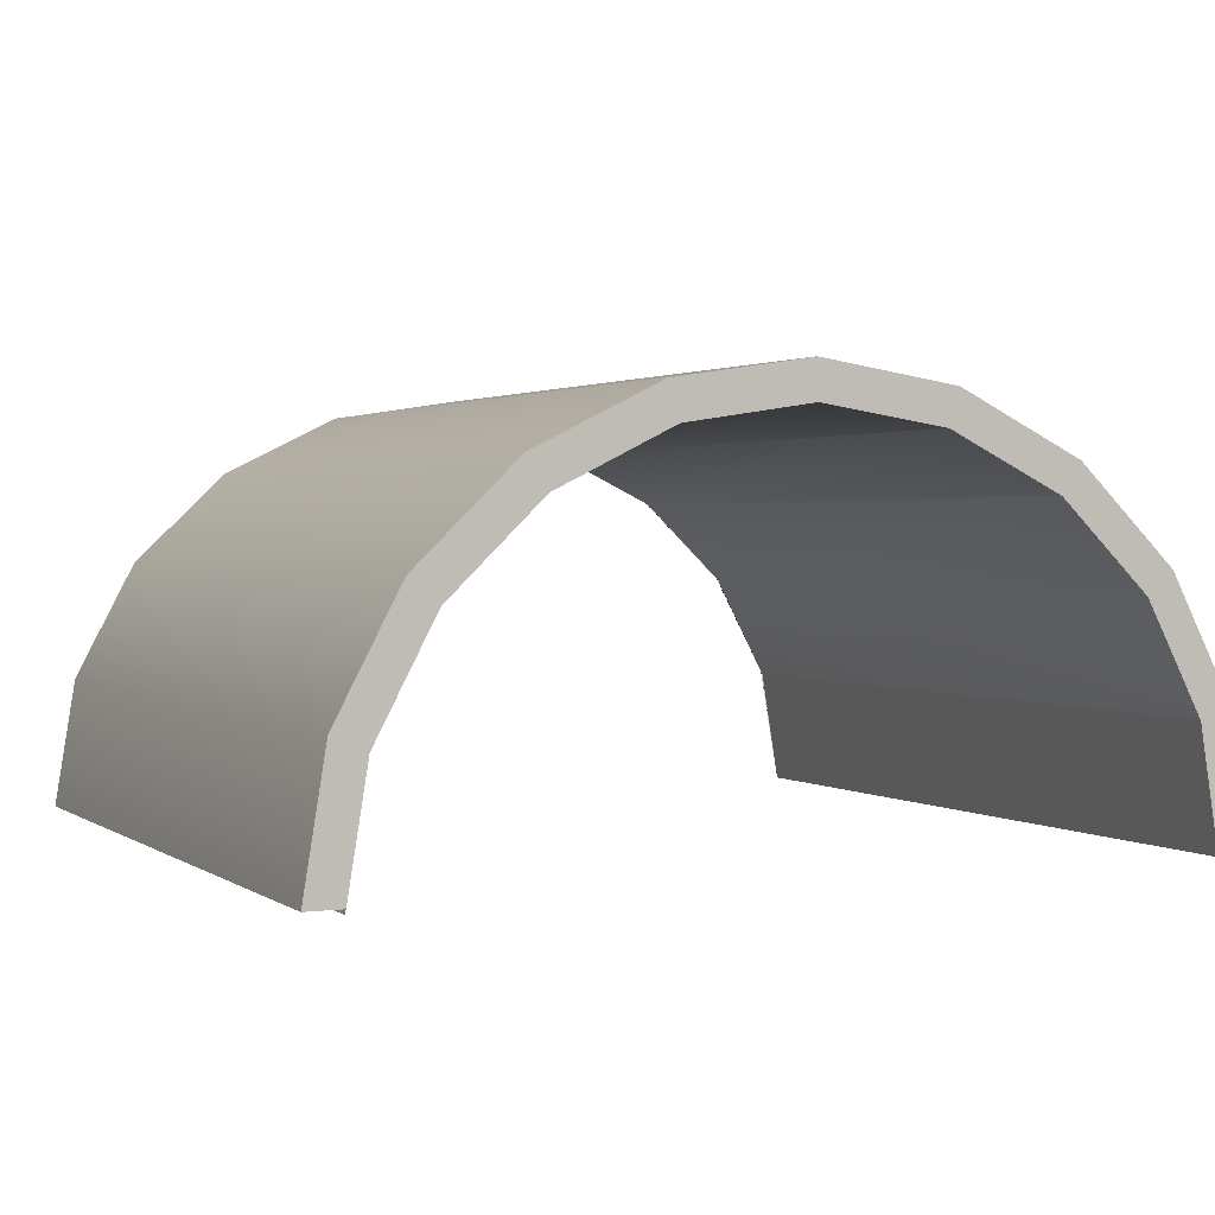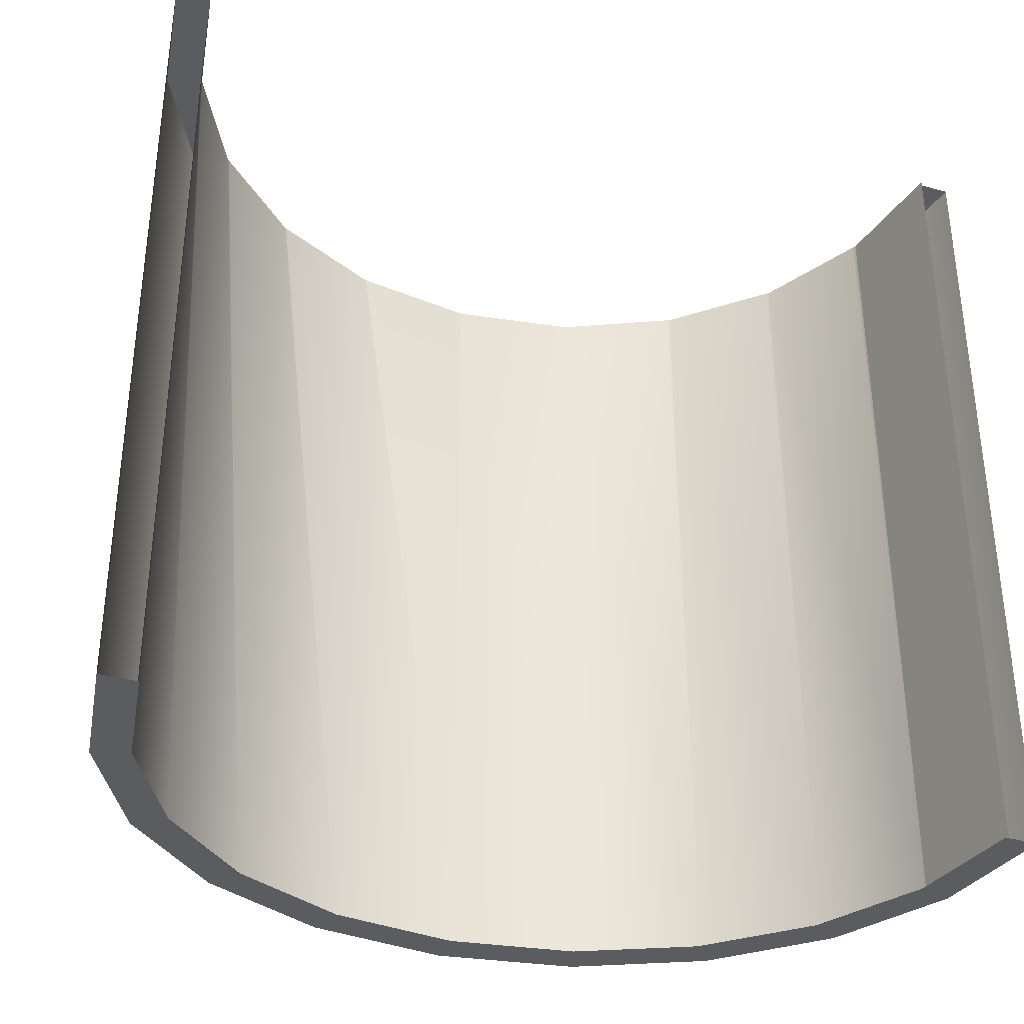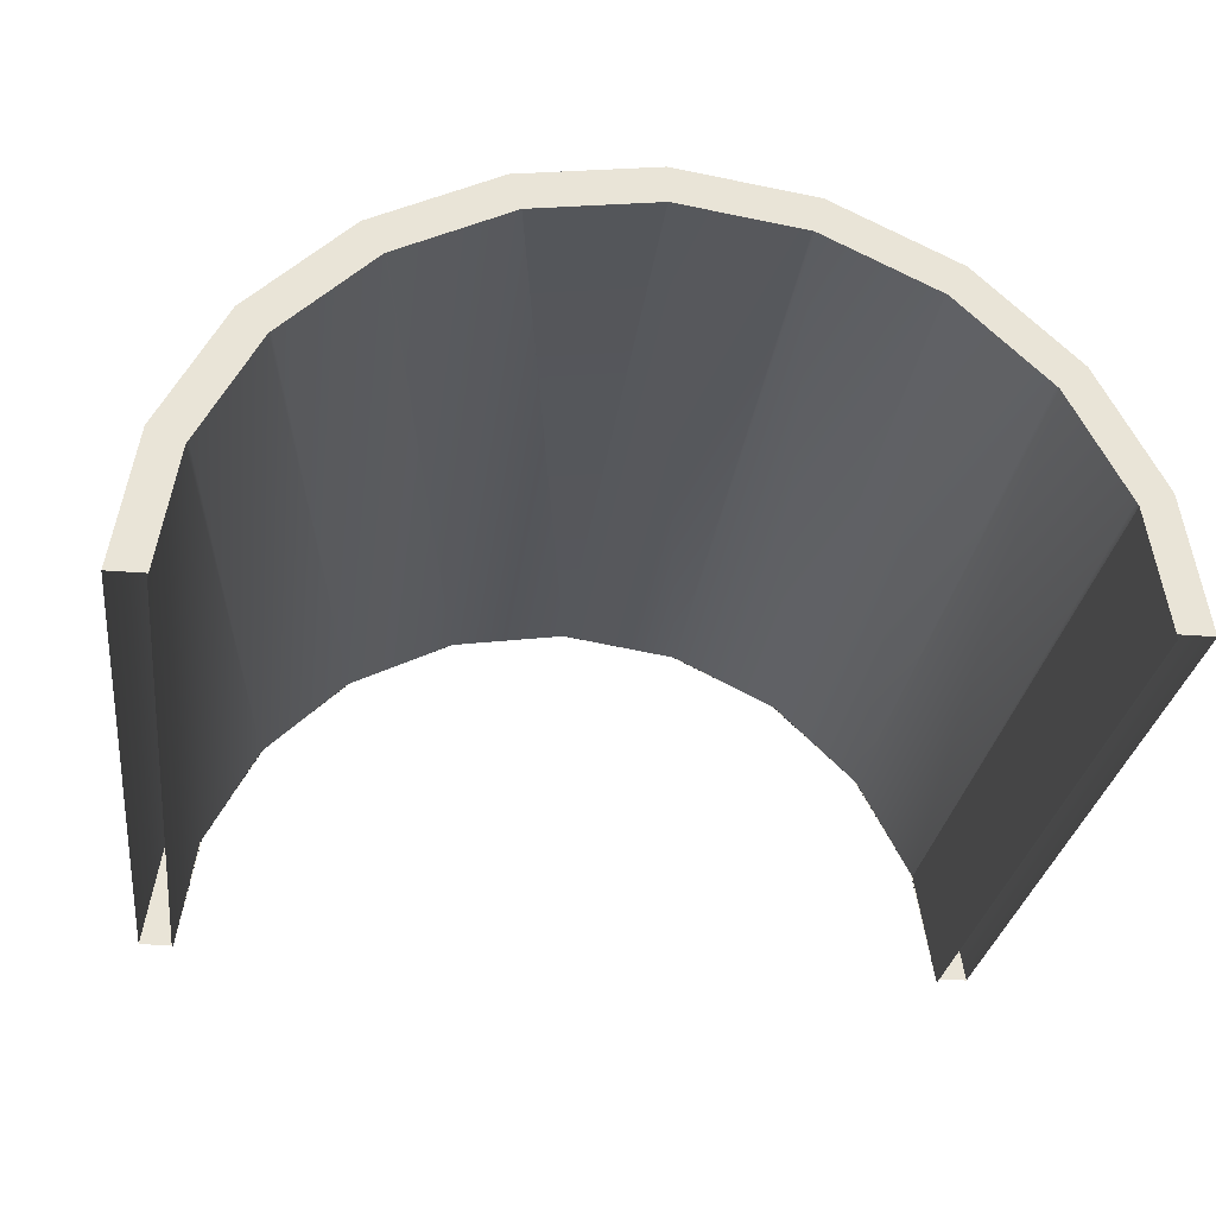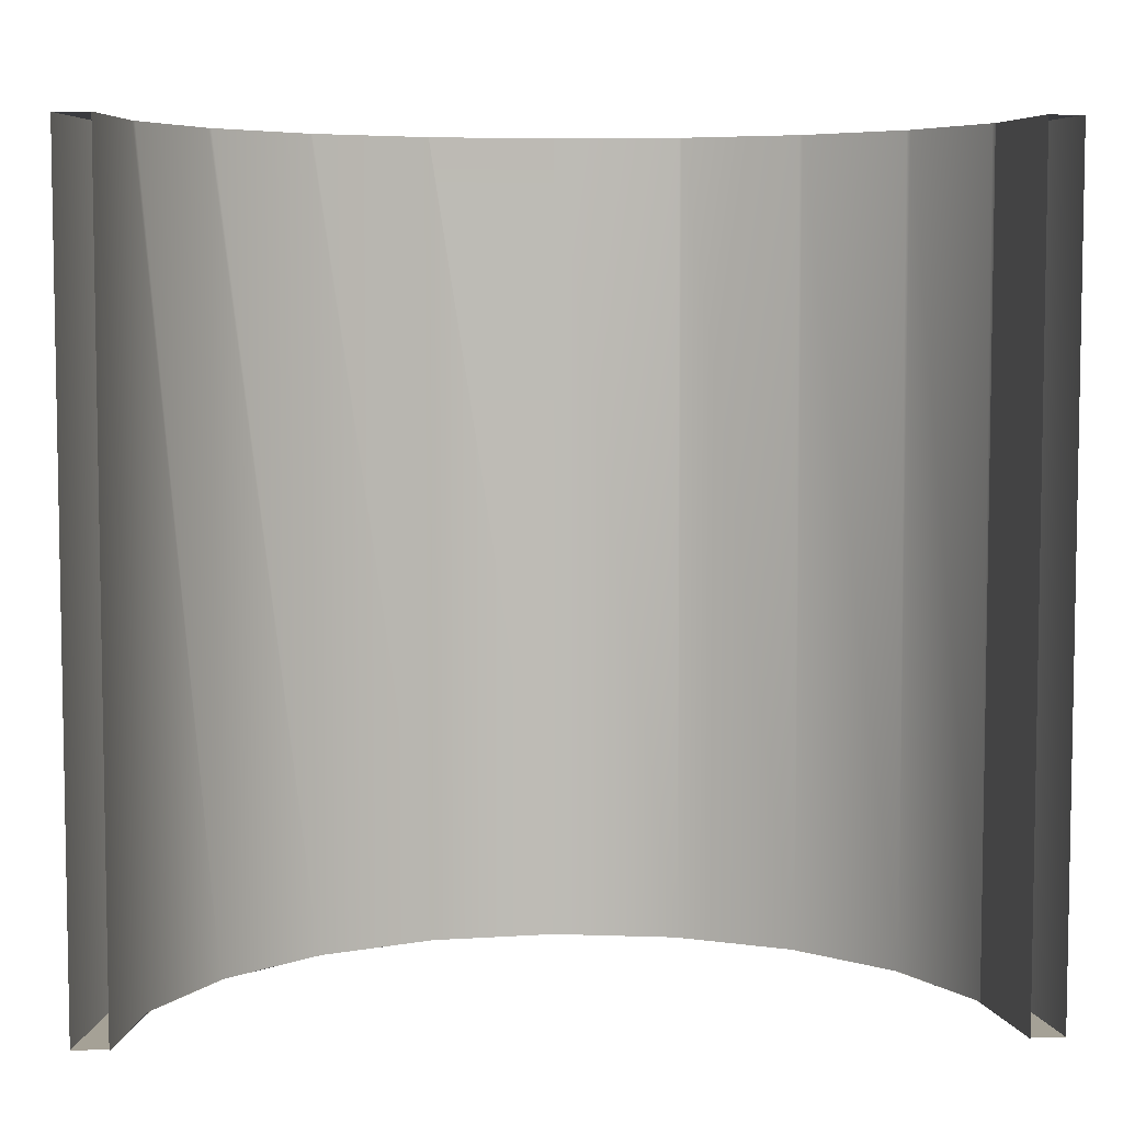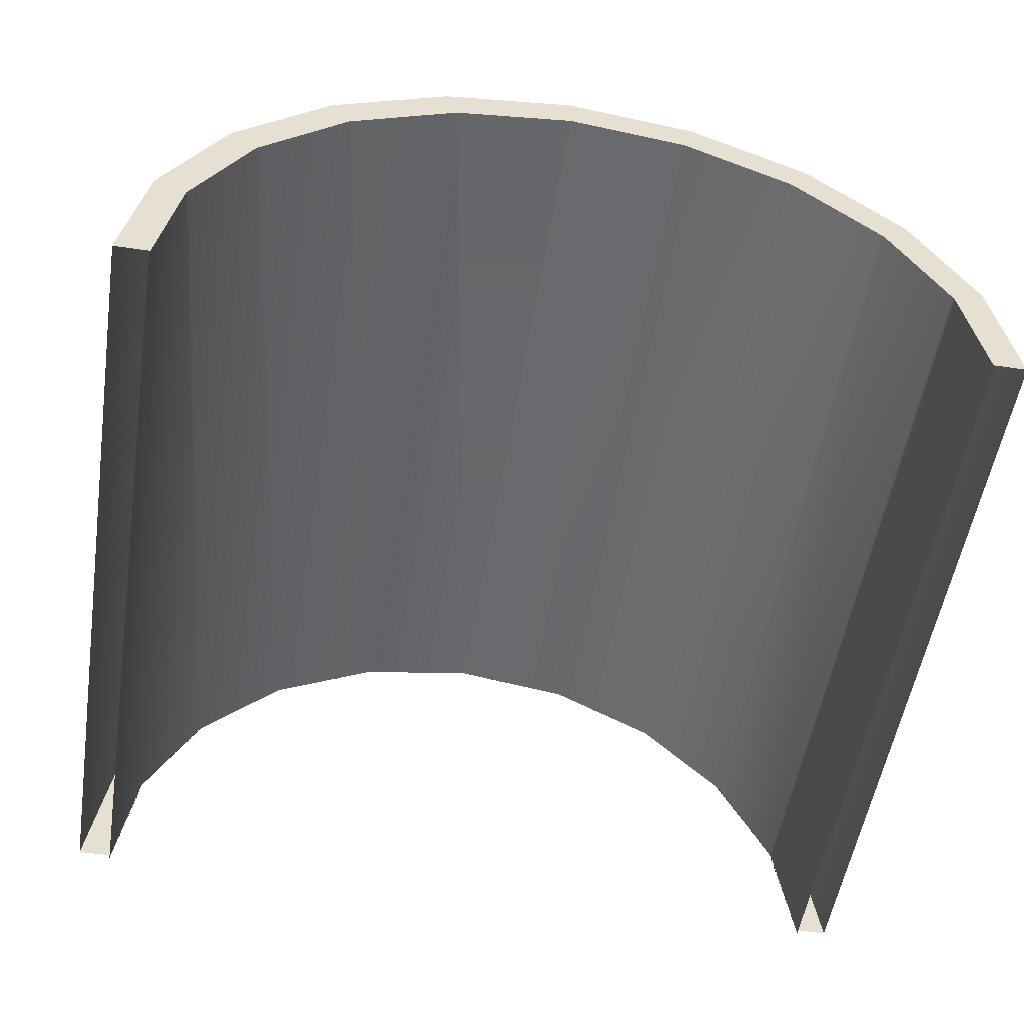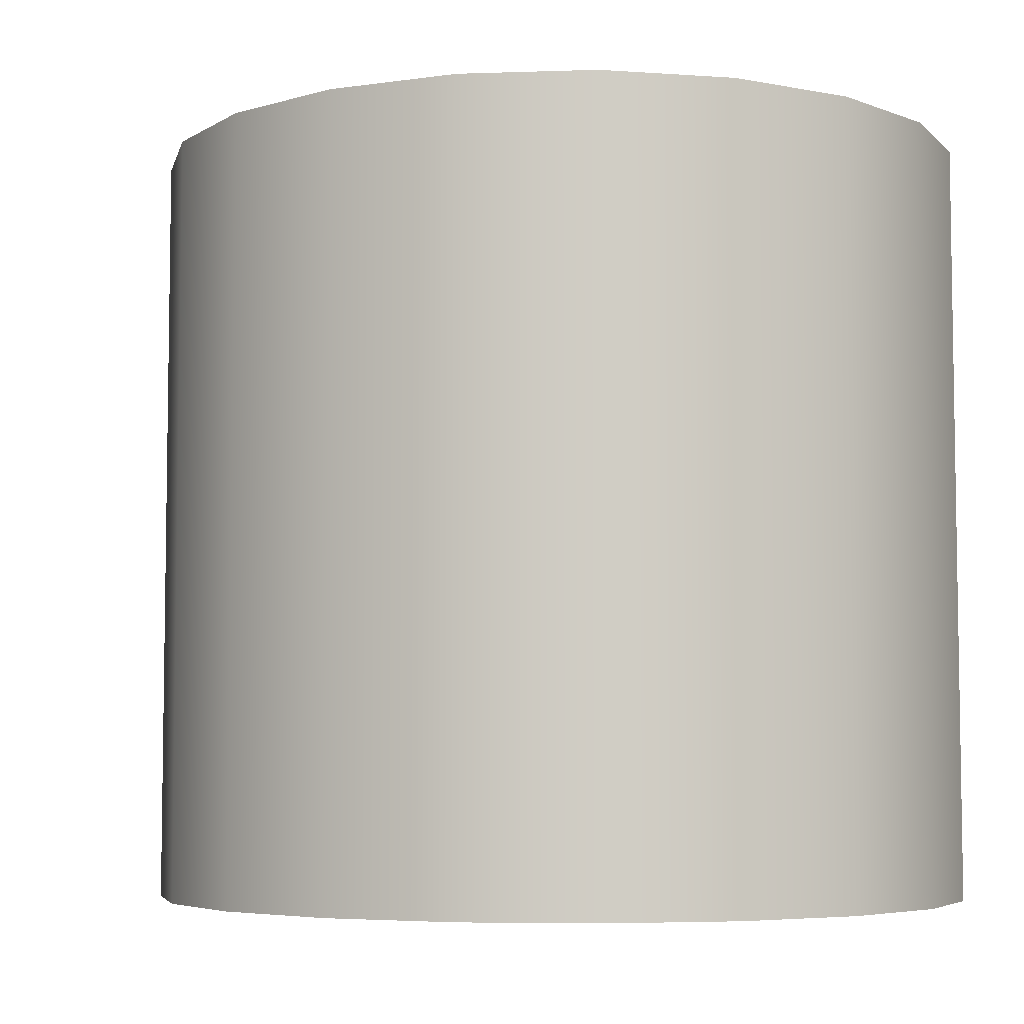
<metadata>
{"format":"obj","ext":"obj","renderer":"f3d","projection":"perspective","resolution":1024,"background":"white","views":[{"elev":1.7,"azim":155.1,"up":"+Z"},{"elev":-34.9,"azim":159.8,"up":"+Y"},{"elev":-28.0,"azim":172.8,"up":"+Z"},{"elev":6.1,"azim":177.4,"up":"+Y"},{"elev":-52.9,"azim":171.0,"up":"+Z"},{"elev":-5.6,"azim":14.5,"up":"+Y"}]}
</metadata>
<code>
g default
v -0.3624 2.048 -0.4446
v -0.3624 1.839 -0.4446
v -0.3622 2.048 -0.4434
v -0.3572 2.048 -0.4133
v -0.3572 1.839 -0.4133
v -0.3622 1.839 -0.4434
v -0.3567 2.048 -0.4123
v -0.3424 2.048 -0.3851
v -0.3424 1.839 -0.3851
v -0.3567 1.839 -0.4123
v -0.3416 2.048 -0.3844
v -0.3193 2.048 -0.3627
v -0.3193 1.839 -0.3627
v -0.3416 1.839 -0.3844
v -0.3185 2.048 -0.3623
v -0.2901 2.048 -0.3484
v -0.2901 1.839 -0.3484
v -0.3185 1.839 -0.3623
v -0.2895 2.048 -0.3483
v -0.2578 2.048 -0.3434
v -0.2578 1.839 -0.3434
v -0.2895 1.839 -0.3483
v -0.2576 2.048 -0.3435
v -0.2256 2.048 -0.3483
v -0.2255 2.048 -0.3484
v -0.2255 1.839 -0.3484
v -0.2256 1.839 -0.3483
v -0.2576 1.839 -0.3435
v -0.1968 2.048 -0.3625
v -0.1963 2.048 -0.3627
v -0.1963 1.839 -0.3627
v -0.1968 1.839 -0.3625
v -0.1738 2.048 -0.3846
v -0.1732 2.048 -0.3851
v -0.1732 1.839 -0.3851
v -0.1738 1.839 -0.3846
v -0.1588 2.048 -0.4124
v -0.1584 2.048 -0.4133
v -0.1584 1.839 -0.4133
v -0.1588 1.839 -0.4124
v -0.1534 2.048 -0.4434
v -0.1532 2.048 -0.4446
v -0.1532 1.839 -0.4446
v -0.1534 1.839 -0.4434
v -0.1443 2.048 -0.4434
v -0.1498 2.048 -0.4096
v -0.1659 2.048 -0.379
v -0.191 2.048 -0.3548
v -0.2226 2.048 -0.3392
v -0.2576 2.048 -0.3339
v -0.2926 2.048 -0.3392
v -0.3241 2.048 -0.3548
v -0.3492 2.048 -0.379
v -0.3653 2.048 -0.4096
v -0.3708 2.048 -0.4434
v -0.1443 1.839 -0.4434
v -0.1498 1.839 -0.4096
v -0.1659 1.839 -0.379
v -0.191 1.839 -0.3548
v -0.2226 1.839 -0.3392
v -0.2576 1.839 -0.3339
v -0.2926 1.839 -0.3392
v -0.3241 1.839 -0.3548
v -0.3492 1.839 -0.379
v -0.3653 1.839 -0.4096
v -0.3708 1.839 -0.4434
g polySurface486polySurface709
f 2 1 3 4 5 6
f 5 4 7 8 9 10
f 9 8 11 12 13 14
f 13 12 15 16 17 18
f 17 16 19 20 21 22
f 21 20 23 24 25 26 27 28
f 26 25 29 30 31 32
f 31 30 33 34 35 36
f 35 34 37 38 39 40
f 39 38 41 42 43 44
f 38 37 46 45 41
f 34 33 47 46 37
f 30 29 48 47 33
f 25 24 49 48 29
f 24 23 50 49
f 20 19 51 50 23
f 16 15 52 51 19
f 12 11 53 52 15
f 8 7 54 53 11
f 4 3 55 54 7
f 40 39 44 56 57
f 36 35 40 57 58
f 32 31 36 58 59
f 27 26 32 59 60
f 28 27 60 61
f 22 21 28 61 62
f 18 17 22 62 63
f 14 13 18 63 64
f 10 9 14 64 65
f 6 5 10 65 66
f 57 56 45 46
f 58 57 46 47
f 59 58 47 48
f 60 59 48 49
f 61 60 49 50
f 62 61 50 51
f 63 62 51 52
f 64 63 52 53
f 65 64 53 54
f 66 65 54 55

</code>
